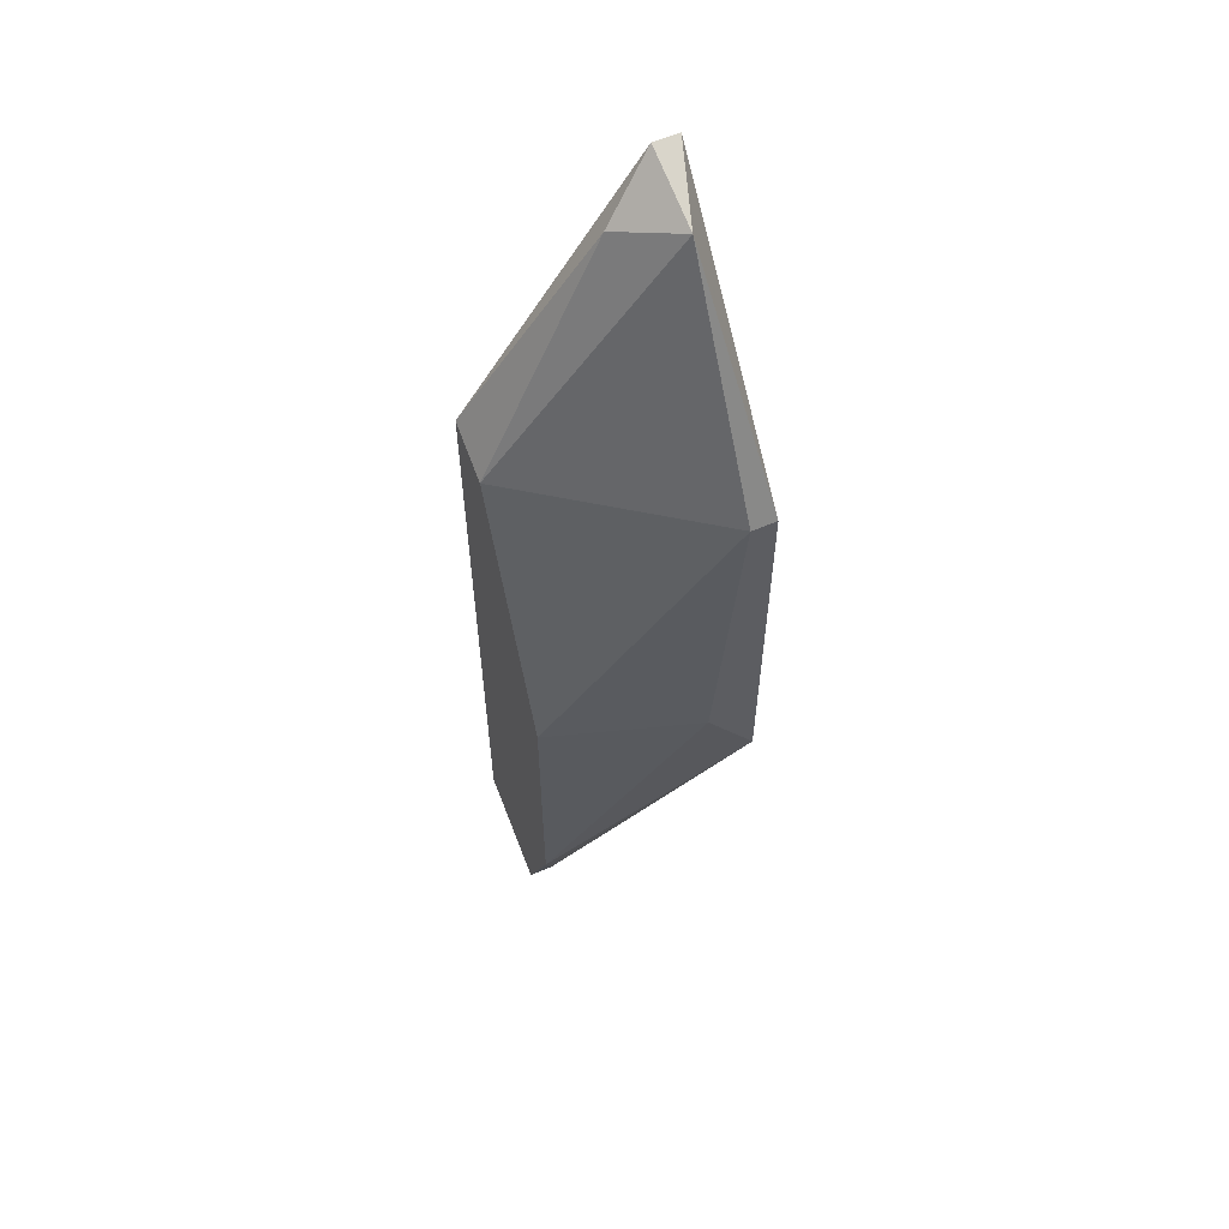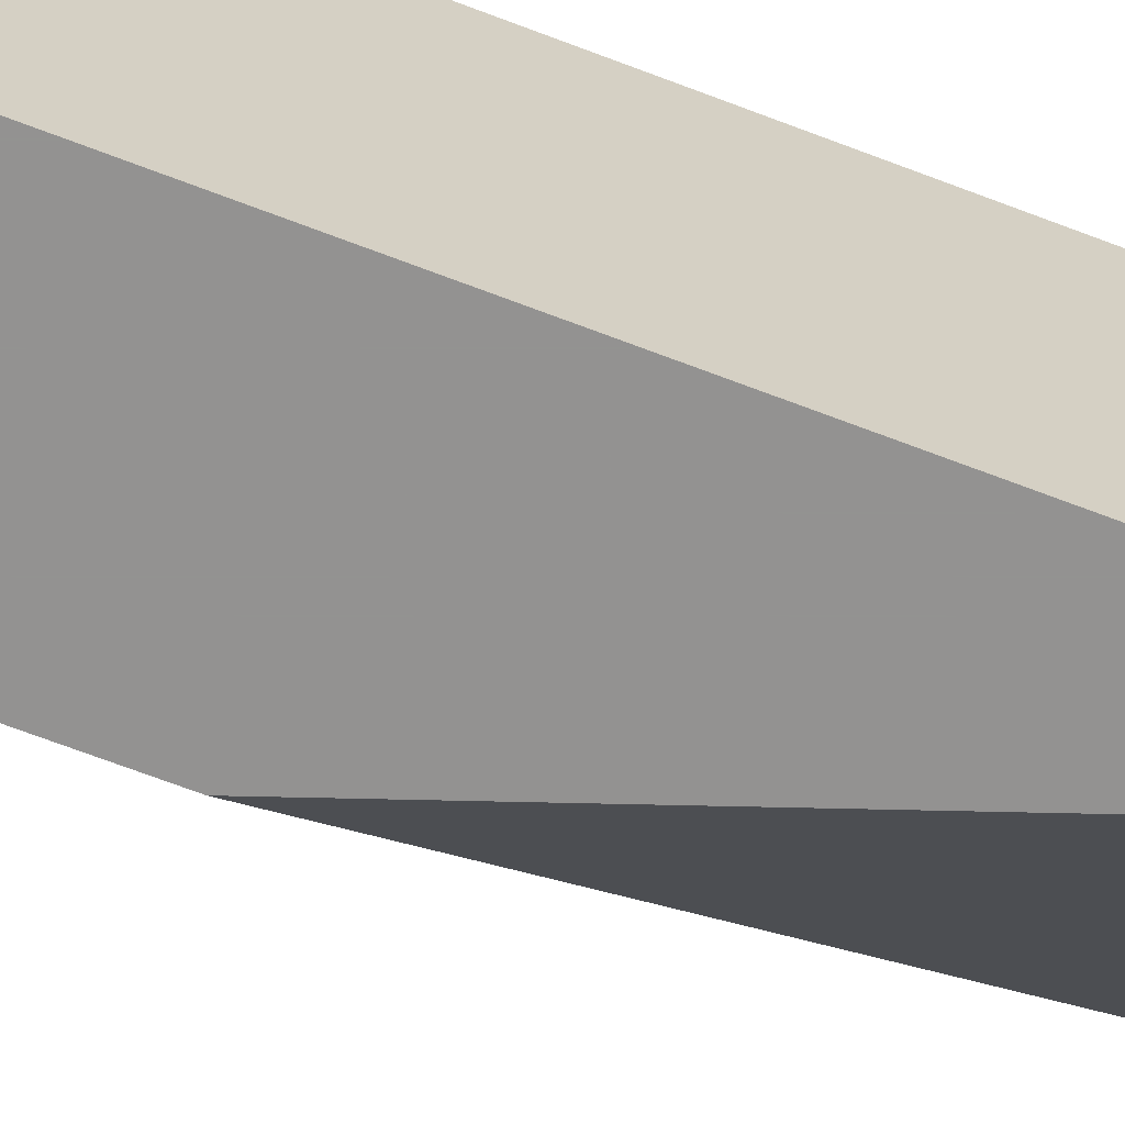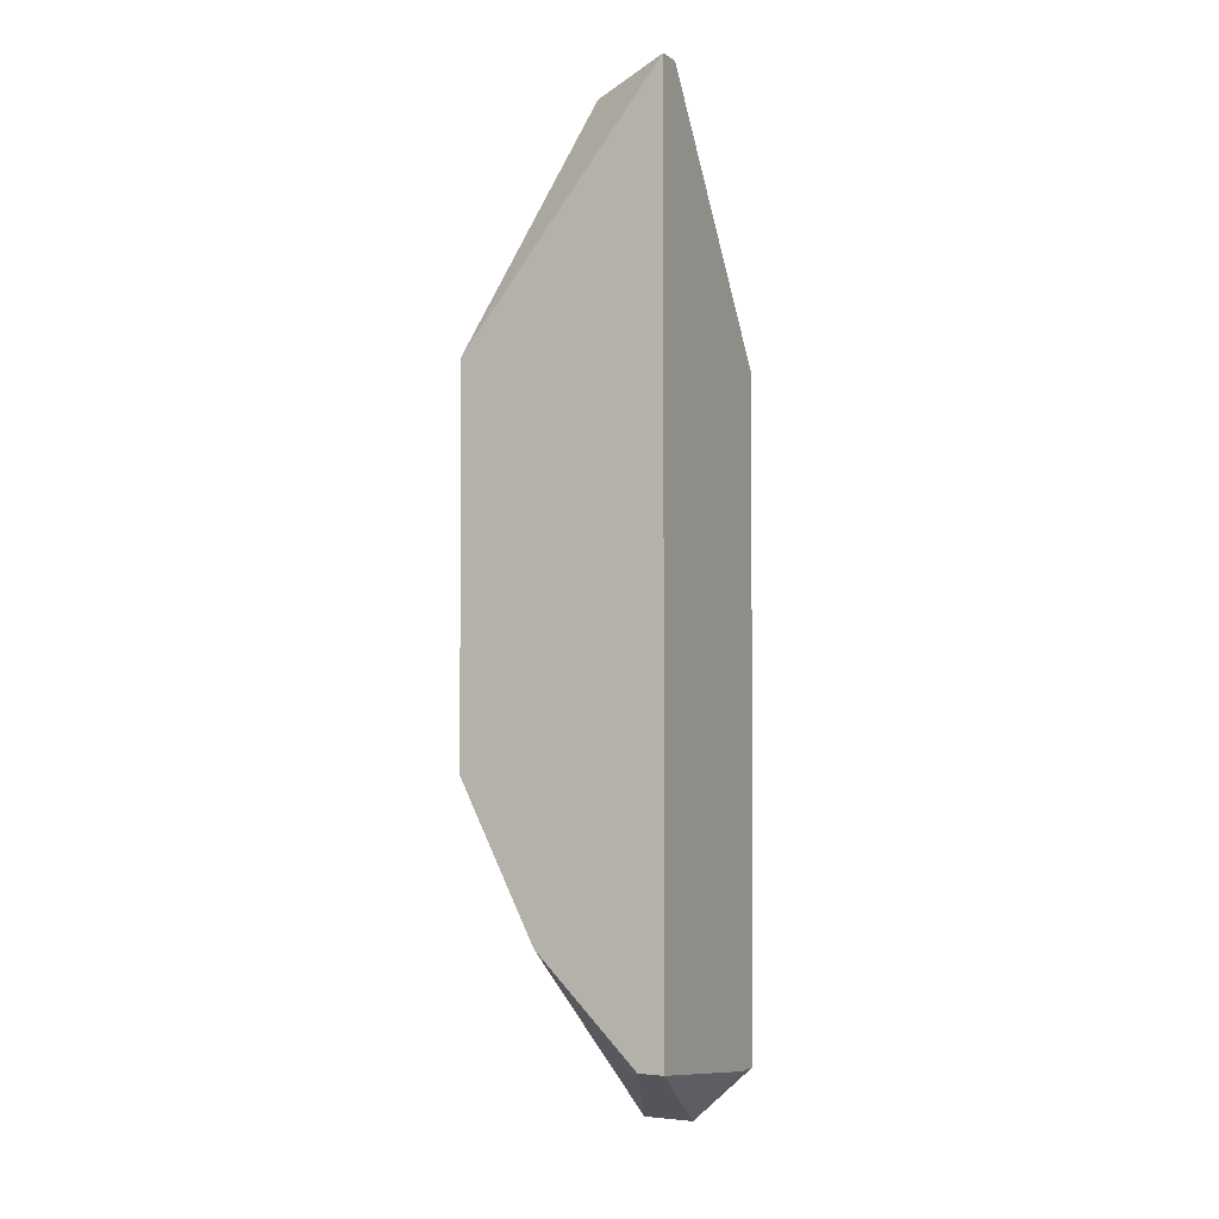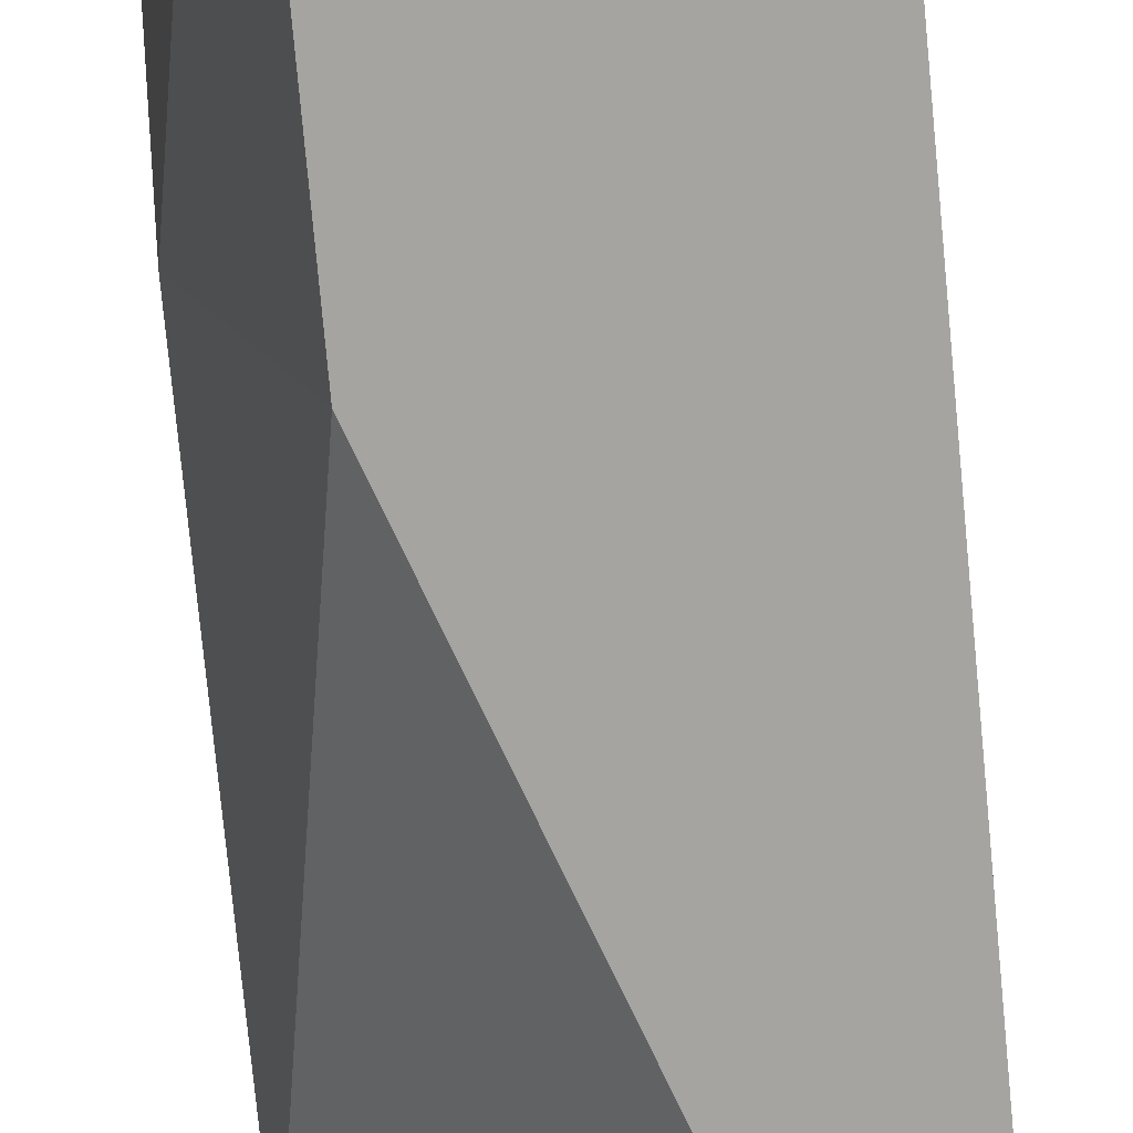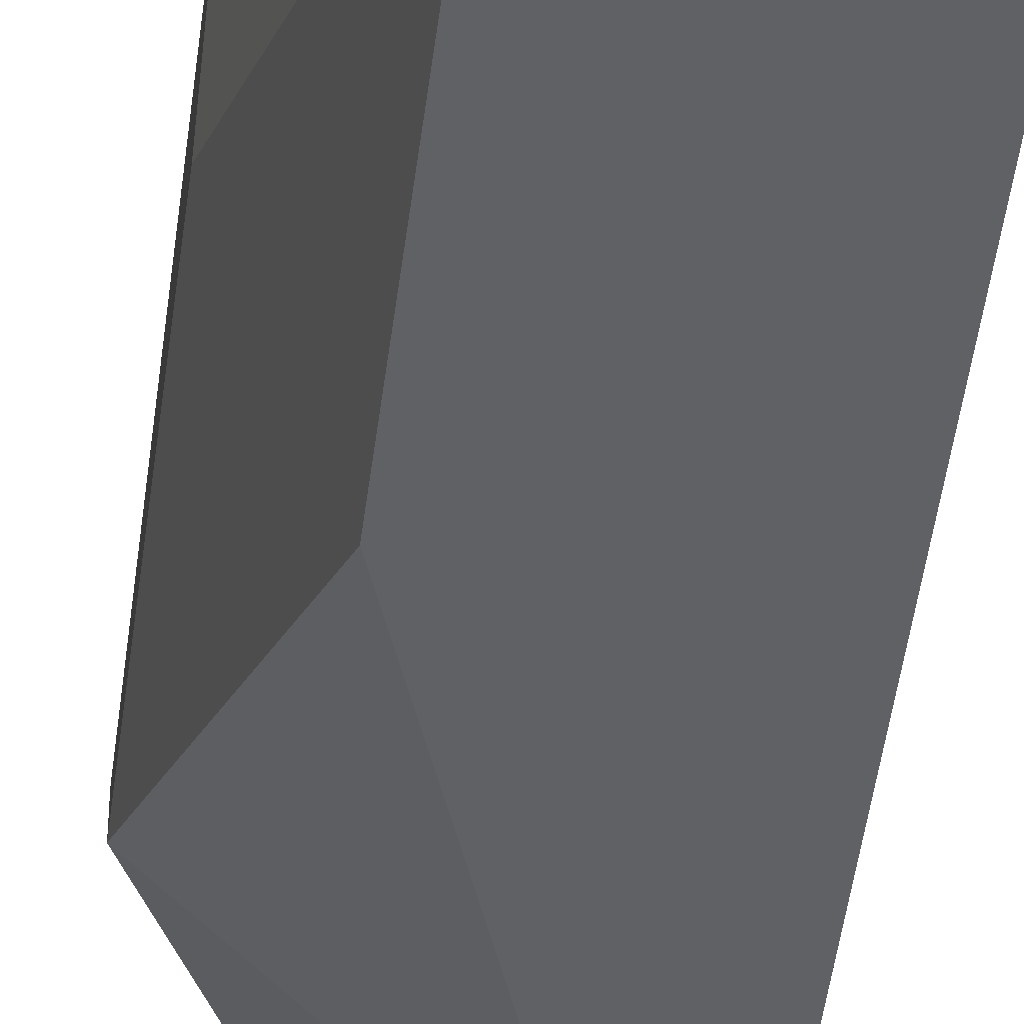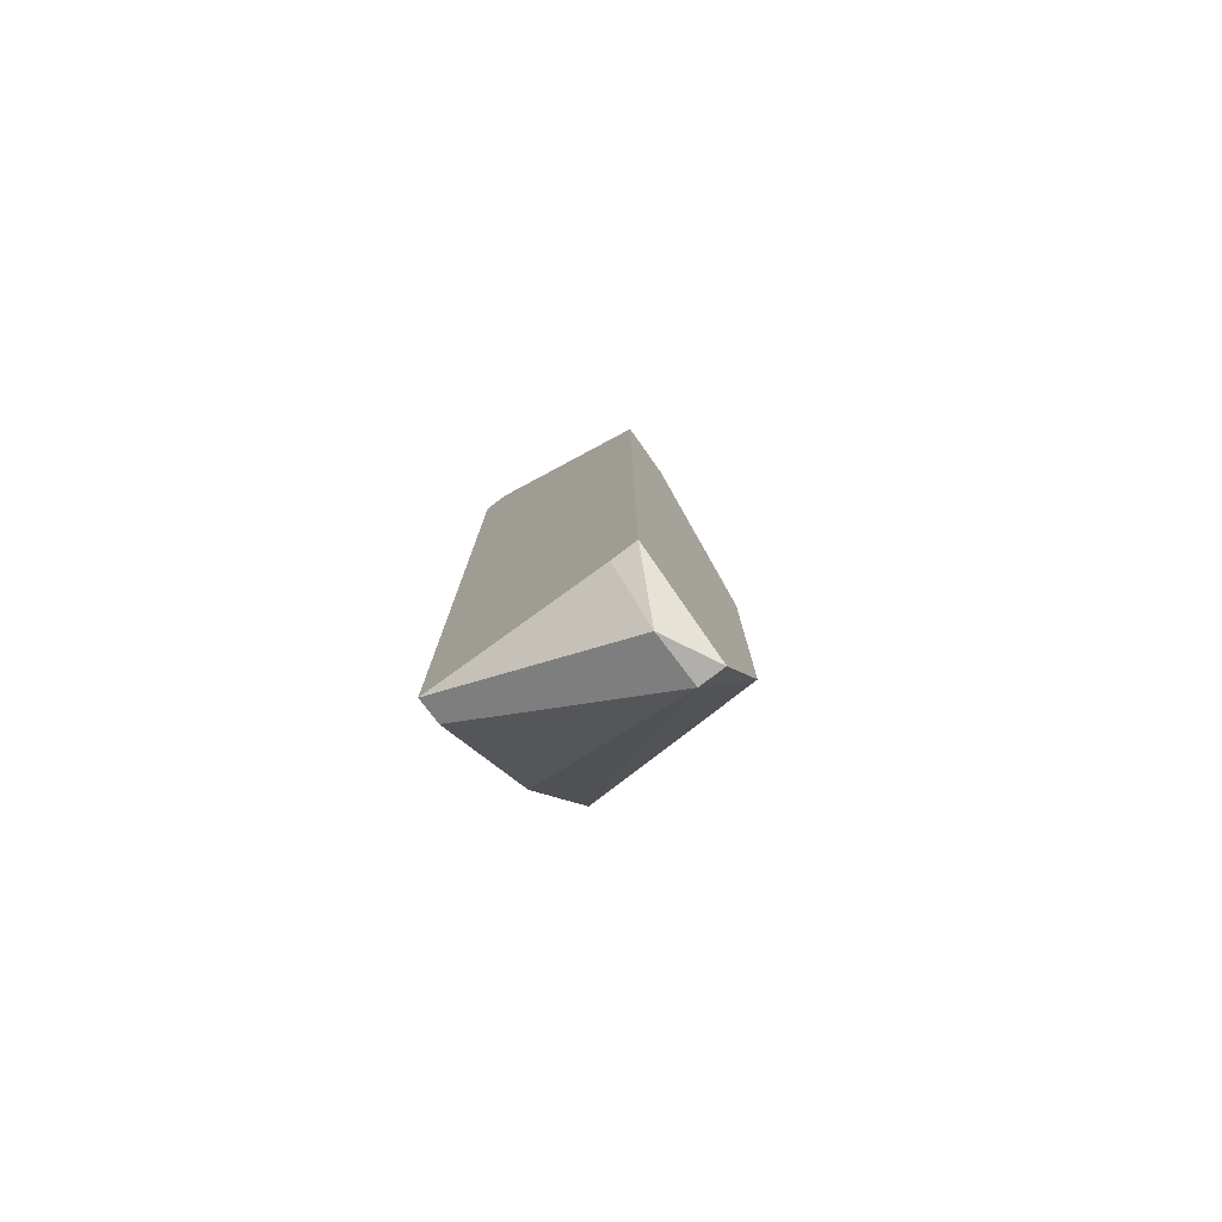
<metadata>
{"format":"obj","ext":"obj","renderer":"f3d","projection":"perspective","resolution":1024,"background":"white","views":[{"elev":58.3,"azim":-114.2,"up":"+Y"},{"elev":-66.5,"azim":68.7,"up":"+Z"},{"elev":-2.1,"azim":25.9,"up":"+Y"},{"elev":-73.2,"azim":5.2,"up":"+Z"},{"elev":-47.2,"azim":-7.1,"up":"+Z"},{"elev":-78.2,"azim":127.2,"up":"+Y"}]}
</metadata>
<code>
v -0.01816 -0.005066 0.02638
v -0.01816 0.006306 0.02638
v -0.02023 0.01871 0.03362
v -0.02023 0.01871 0.03465
v -0.02023 0.006306 0.03259
v -0.02023 0.003206 0.03465
v -0.01609 -0.01024 0.02741
v -0.01609 -0.01024 0.02638
v -0.01403 -0.01024 0.02741
v -0.01403 0.01767 0.02638
v -0.01713 -0.003001 0.03465
v -0.01196 0.02905 0.03465
v -0.01196 0.02905 0.03362
v -0.01196 -0.008166 0.02741
v -0.01196 -0.008166 0.02638
v -0.01196 0.01871 0.02638
v -0.01196 -0.007135 0.03465
v -0.01299 0.02698 0.03155
v -0.01299 -0.007135 0.03465
v -0.01506 0.02802 0.03362
f 11 7 19
f 13 12 14
f 14 12 17
f 5 1 6
f 4 5 6
f 13 14 16
f 1 10 16
f 1 16 8
f 10 1 2
f 1 5 2
f 12 13 20
f 4 12 20
f 5 4 3
f 10 2 3
f 2 5 3
f 4 20 3
f 20 10 3
f 17 12 11
f 12 4 11
f 4 6 11
f 16 14 15
f 8 16 15
f 6 1 7
f 1 8 7
f 11 6 7
f 13 16 18
f 16 10 18
f 20 13 18
f 10 20 18
f 14 17 9
f 15 14 9
f 8 15 9
f 17 7 9
f 7 8 9
f 17 11 19
f 7 17 19

</code>
